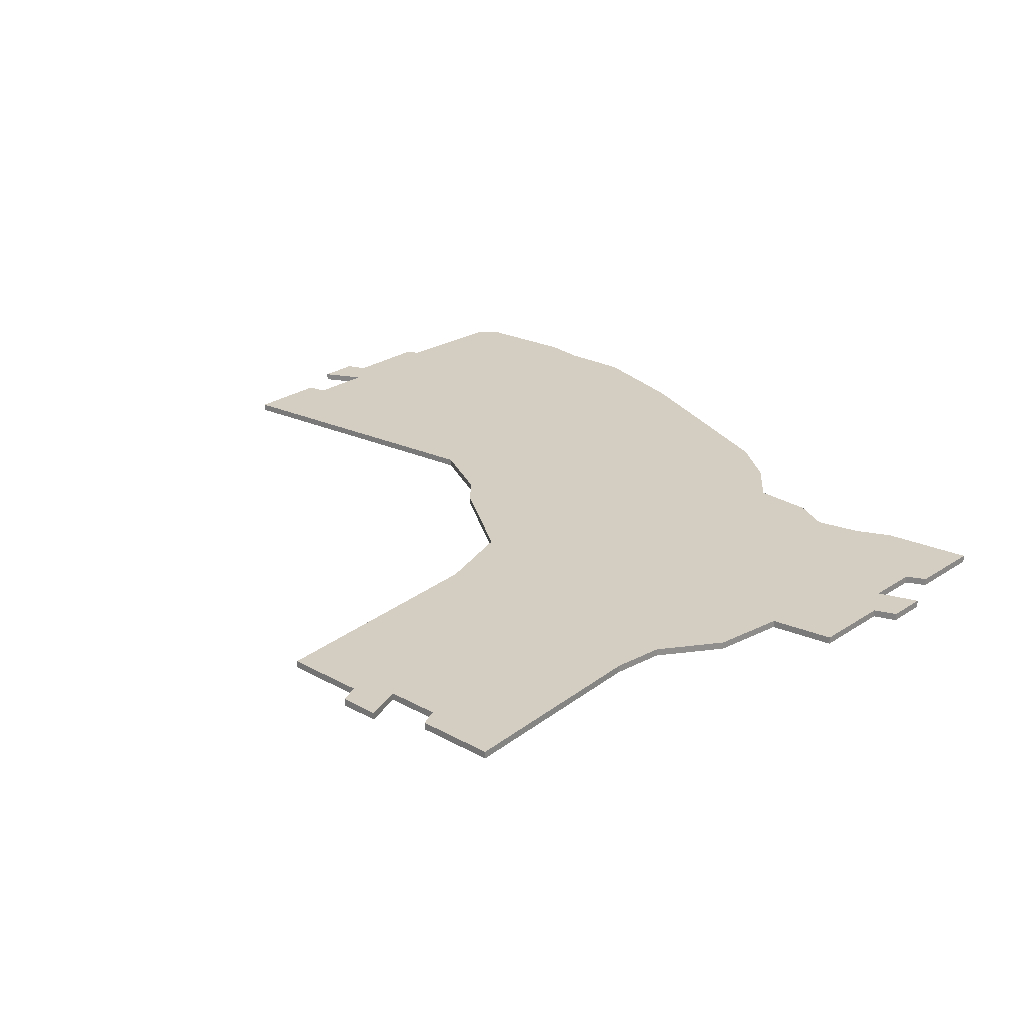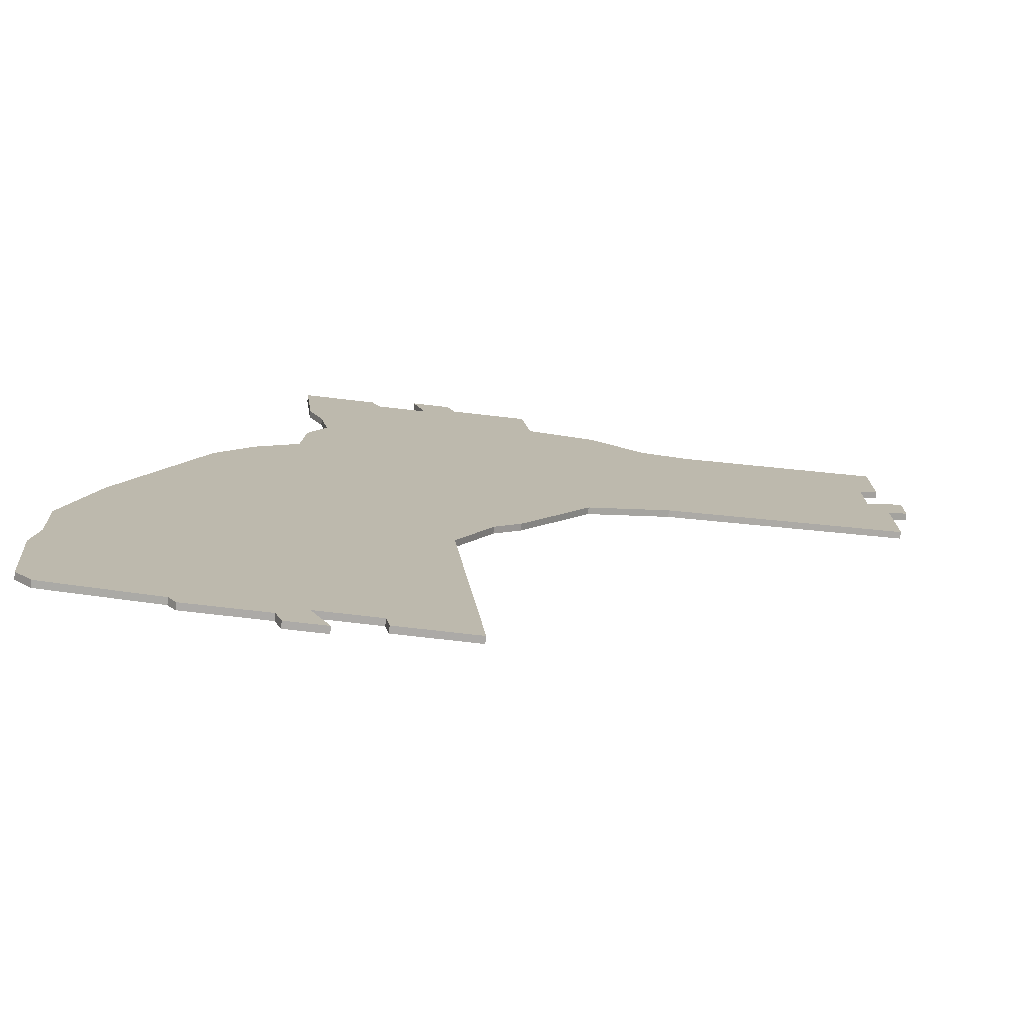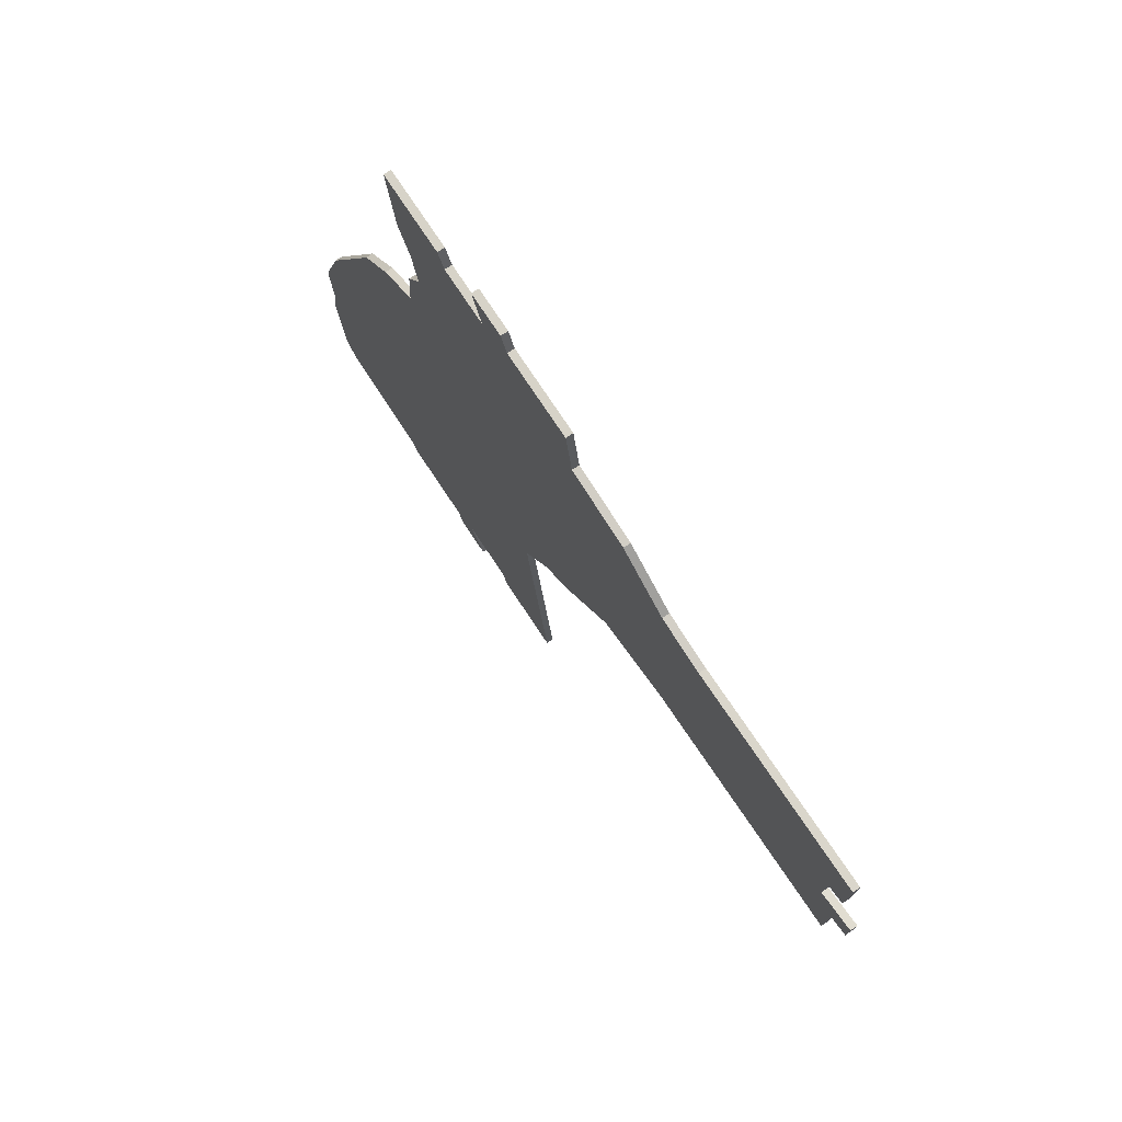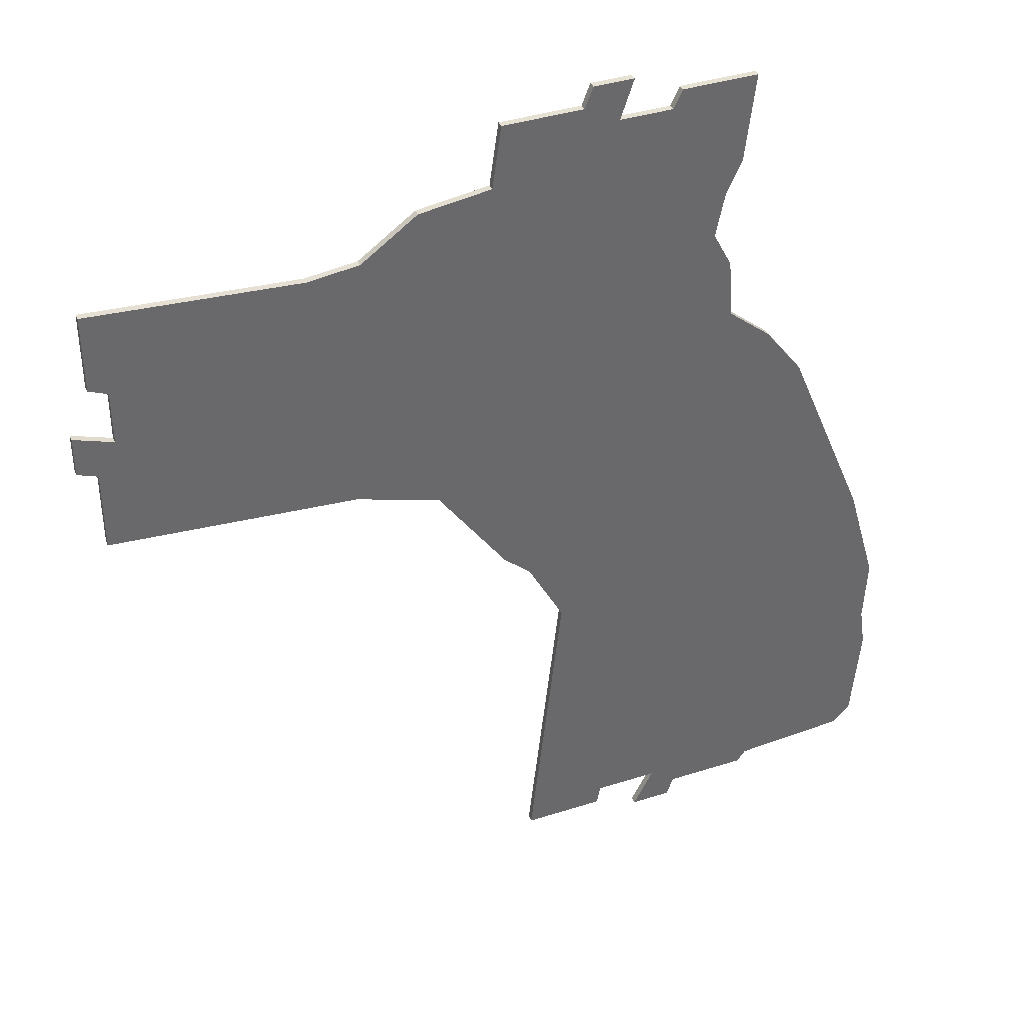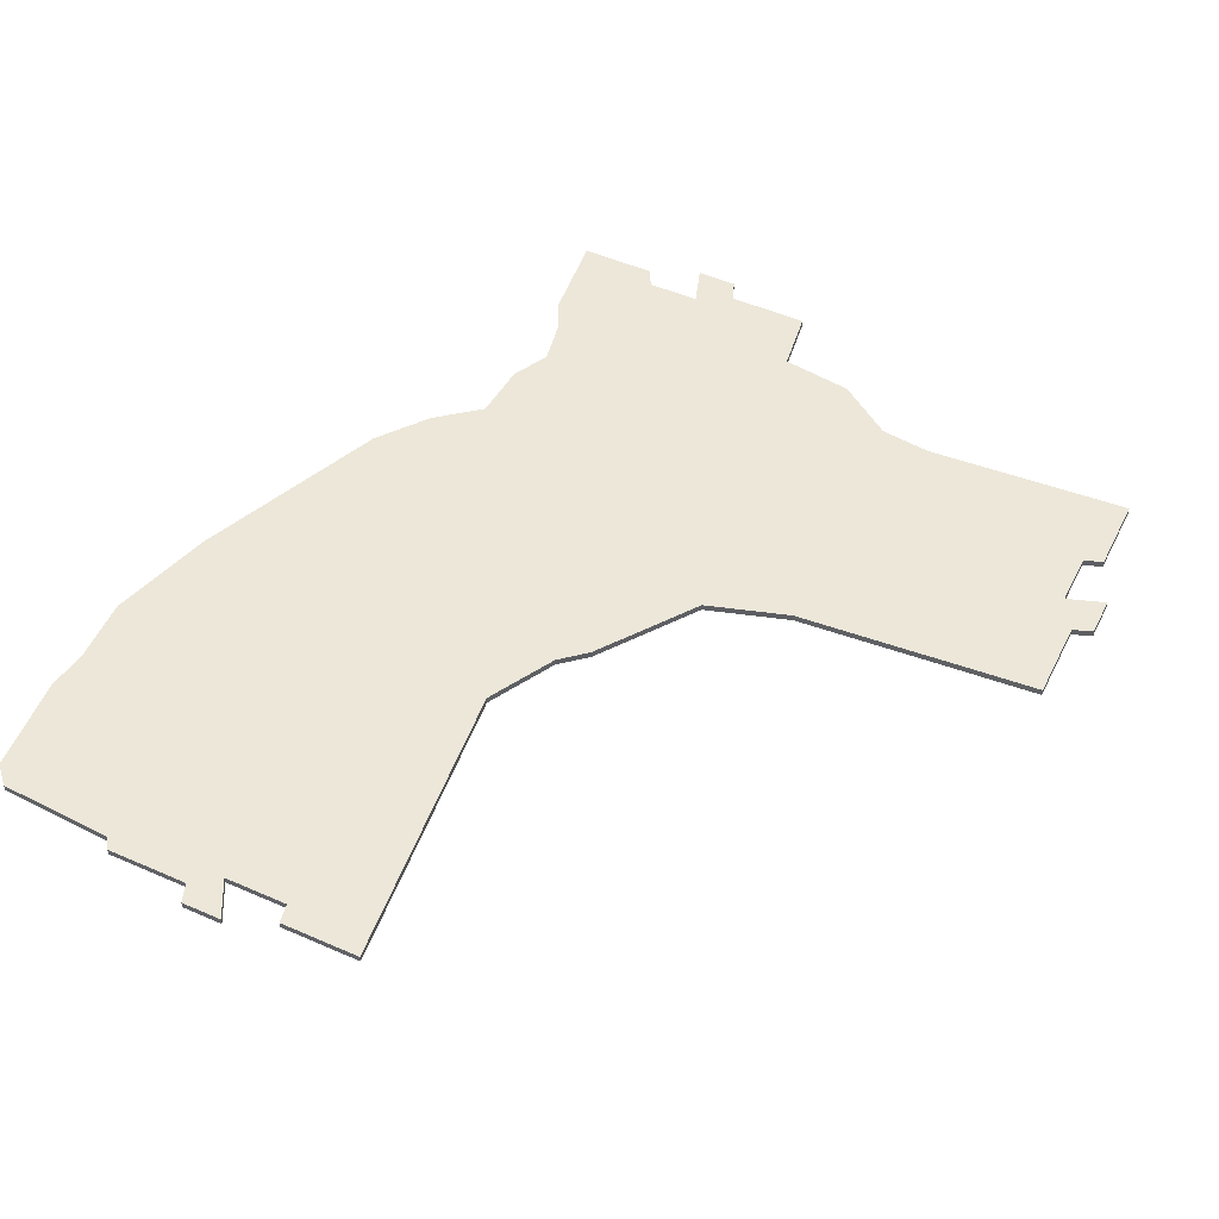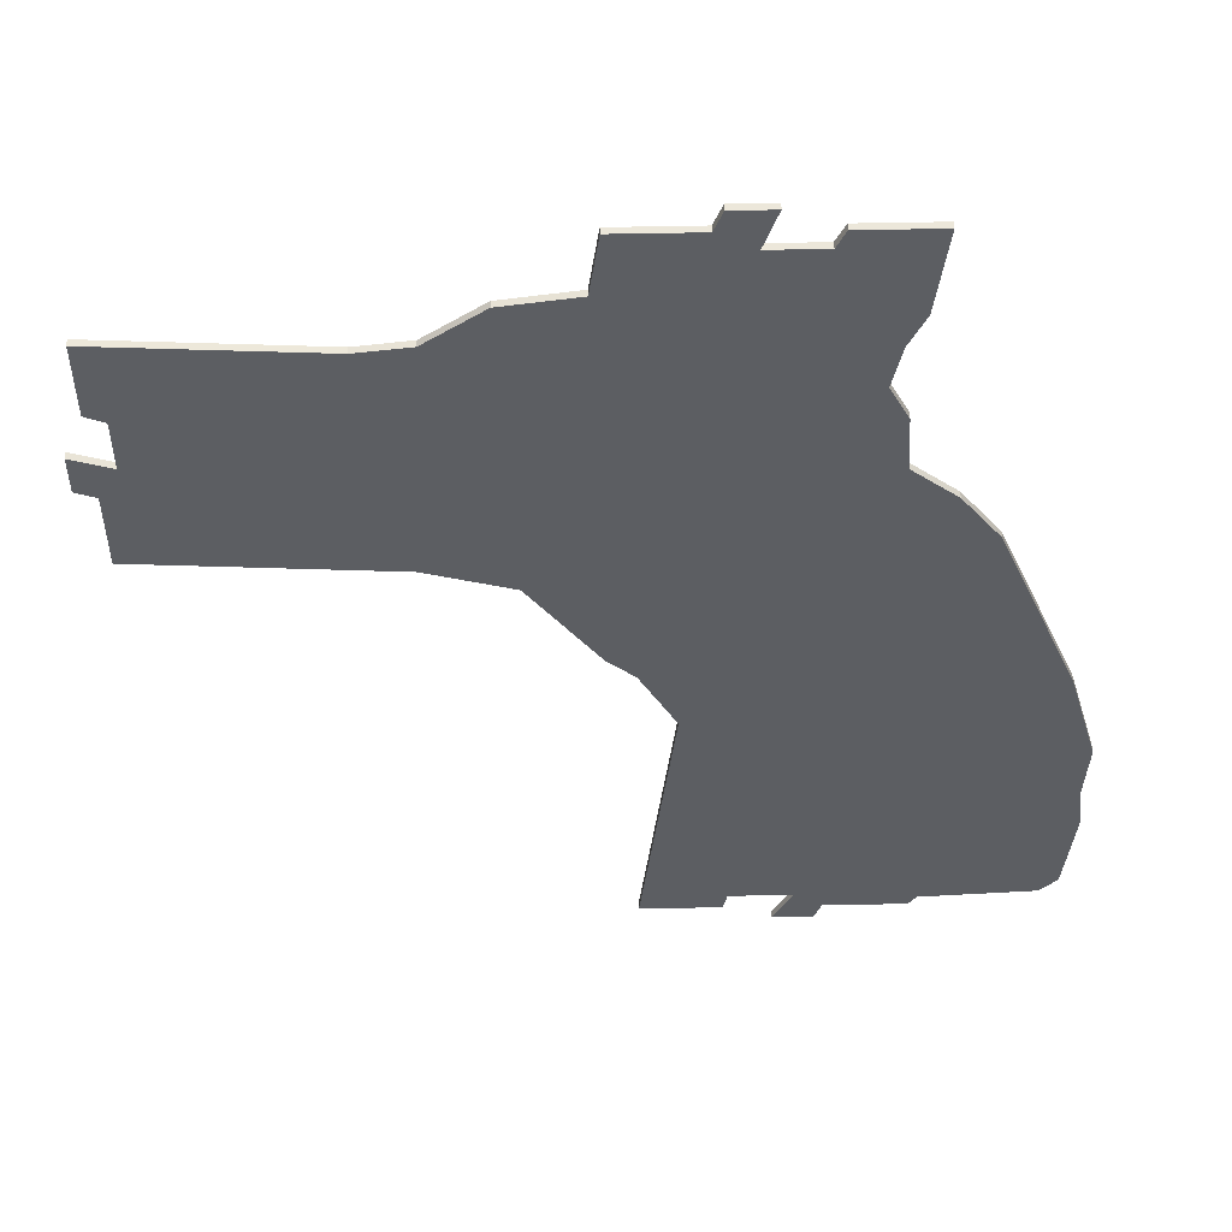
<metadata>
{"format":"obj","ext":"obj","renderer":"f3d","projection":"perspective","resolution":1024,"background":"white","views":[{"elev":24.9,"azim":-47.6,"up":"+Y"},{"elev":-76.0,"azim":173.5,"up":"+Z"},{"elev":76.5,"azim":-123.6,"up":"+Z"},{"elev":38.7,"azim":-21.9,"up":"+Z"},{"elev":49.9,"azim":-154.2,"up":"+Y"},{"elev":51.7,"azim":-1.3,"up":"+Z"}]}
</metadata>
<code>
o Cube.003
v 1.491 0.1 -6.39
v 1.222 0.1 -6.907
v 1.222 0.006777 -6.907
v 0.6442 0.006777 -6.39
v 0.6442 0.1 -6.39
v 0.592 0.1 -6.649
v 1.762 0.1 -6.907
v 1.762 0.006777 -6.907
v -0.03981 0.1 -2.673
v -0.4785 0.1 -6.649
v -0.4785 0.006777 -6.649
v 0.592 0.006777 -6.649
v 1.858 0.1 -6.649
v 1.858 0.006777 -6.649
v 2.95 0.1 -6.649
v 2.95 0.006778 -6.649
v 3.061 0.1 -6.494
v 3.061 0.006778 -6.494
v 4.594 0.1 -6.401
v 4.594 0.006778 -6.401
v 4.823 0.1 -6.156
v 4.823 0.006778 -6.156
v 4.942 0.1 -4.838
v 4.942 0.006778 -4.838
v 4.862 0.1 -4.287
v 4.862 0.006777 -4.287
v 4.905 0.1 -3.397
v 4.905 0.006777 -3.397
v 4.497 0.1 -1.981
v 4.497 0.006777 -1.981
v 3.408 0.1 0.6269
v 3.408 0.006777 0.6269
v 2.897 0.1 1.298
v 2.897 0.006777 1.298
v 2.308 0.1 1.782
v 2.308 0.006776 1.782
v 2.257 0.1 2.566
v 2.257 0.006776 2.566
v 2.006 0.1 3.046
v 2.125 0.1 3.636
v 2.125 0.006776 3.636
v 2.334 0.1 4.086
v 2.334 0.006776 4.086
v 2.47 0.1 5.267
v 2.47 0.006776 5.267
v 1.45 0.1 5.267
v 1.45 0.006776 5.267
v 1.332 0.1 5.022
v 1.332 0.006776 5.022
v 0.6218 0.1 5.022
v 0.6218 0.006776 5.022
v 0.8003 0.1 5.55
v 0.8003 0.006776 5.55
v 0.2588 0.1 5.55
v 0.2588 0.006776 5.55
v 0.1488 0.1 5.267
v 0.1488 0.006776 5.267
v -0.9243 0.1 5.267
v -0.9243 0.006776 5.267
v -1.044 0.1 4.427
v -1.044 0.006776 4.427
v -2.003 0.1 4.292
v -2.003 0.006776 4.292
v -2.755 0.1 3.755
v -2.755 0.006776 3.755
v -3.441 0.1 3.672
v -3.441 0.006776 3.672
v -6.216 0.1 3.848
v -6.216 0.006775 3.848
v -6.216 0.1 2.812
v -6.216 0.006775 2.812
v -5.964 0.1 2.706
v -5.964 0.006775 2.706
v -5.964 0.1 1.99
v -5.964 0.006776 1.99
v -6.481 0.1 2.168
v -6.481 0.006775 2.168
v -6.481 0.1 1.636
v -6.481 0.006776 1.636
v -6.216 0.1 1.535
v -6.216 0.006776 1.535
v -6.216 0.1 0.4491
v -6.216 0.006776 0.4491
v -2.944 0.1 0.2156
v -2.944 0.006776 0.2156
v -1.818 0.1 -0.133
v -1.818 0.006776 -0.133
v -0.8898 0.1 -1.445
v -0.8898 0.006776 -1.445
v -0.5309 0.1 -1.76
v -0.03981 0.006777 -2.673
v -0.5309 0.006777 -1.76
v 1.491 0.006777 -6.39
v 2.006 0.006776 3.046
f 1 2 3
f 5 1 4
f 6 5 4
f 2 7 8
f 9 10 11
f 12 11 10
f 7 13 14
f 13 15 16
f 15 17 18
f 17 19 20
f 19 21 22
f 21 23 24
f 23 25 26
f 25 27 28
f 27 29 30
f 29 31 32
f 31 33 34
f 33 35 36
f 35 37 38
f 38 37 39
f 39 40 41
f 40 42 43
f 42 44 45
f 44 46 47
f 46 48 49
f 48 50 51
f 50 52 53
f 52 54 55
f 54 56 57
f 56 58 59
f 58 60 61
f 60 62 63
f 62 64 65
f 64 66 67
f 66 68 69
f 68 70 71
f 70 72 73
f 72 74 75
f 74 76 77
f 76 78 79
f 78 80 81
f 80 82 83
f 82 84 85
f 84 86 87
f 86 88 89
f 89 88 90
f 91 92 90
f 39 86 60
f 34 36 92
f 93 1 3
f 4 1 93
f 12 6 4
f 3 2 8
f 91 9 11
f 6 12 10
f 8 7 14
f 14 13 16
f 16 15 18
f 18 17 20
f 20 19 22
f 22 21 24
f 24 23 26
f 26 25 28
f 28 27 30
f 30 29 32
f 32 31 34
f 34 33 36
f 36 35 38
f 94 38 39
f 94 39 41
f 41 40 43
f 43 42 45
f 45 44 47
f 47 46 49
f 49 48 51
f 51 50 53
f 53 52 55
f 55 54 57
f 57 56 59
f 59 58 61
f 61 60 63
f 63 62 65
f 65 64 67
f 67 66 69
f 69 68 71
f 71 70 73
f 73 72 75
f 75 74 77
f 77 76 79
f 79 78 81
f 81 80 83
f 83 82 85
f 85 84 87
f 87 86 89
f 92 89 90
f 9 91 90
f 5 6 10
f 86 35 88
f 84 82 80
f 76 74 78
f 72 70 68
f 64 62 60
f 60 58 56
f 52 50 54
f 48 46 44
f 40 48 42
f 39 37 35
f 31 90 33
f 27 9 29
f 14 16 18
f 17 23 19
f 17 15 13
f 2 1 7
f 5 10 9
f 80 74 84
f 1 13 7
f 72 68 66
f 74 80 78
f 84 66 64
f 86 64 60
f 1 25 17
f 23 21 19
f 1 5 9
f 84 74 66
f 74 72 66
f 48 44 42
f 50 48 40
f 25 9 27
f 13 1 17
f 25 1 9
f 93 3 8
f 40 39 50
f 17 25 23
f 9 31 29
f 90 35 33
f 86 84 64
f 35 90 88
f 50 60 56
f 9 90 31
f 86 39 35
f 50 56 54
f 39 60 50
f 22 24 20
f 26 18 24
f 30 91 28
f 34 92 32
f 36 38 94
f 45 49 43
f 45 47 49
f 51 53 55
f 57 59 61
f 61 63 65
f 71 73 69
f 75 77 79
f 81 83 85
f 92 36 89
f 12 4 11
f 93 8 14
f 75 81 85
f 93 14 18
f 92 91 32
f 51 55 57
f 67 73 75
f 75 79 81
f 49 41 43
f 24 18 20
f 87 61 65
f 49 51 41
f 51 57 61
f 73 67 69
f 85 87 65
f 91 4 93
f 91 30 32
f 36 87 89
f 61 94 51
f 94 61 87
f 93 26 91
f 4 91 11
f 65 67 85
f 67 75 85
f 93 18 26
f 91 26 28
f 51 94 41
f 36 94 87

</code>
